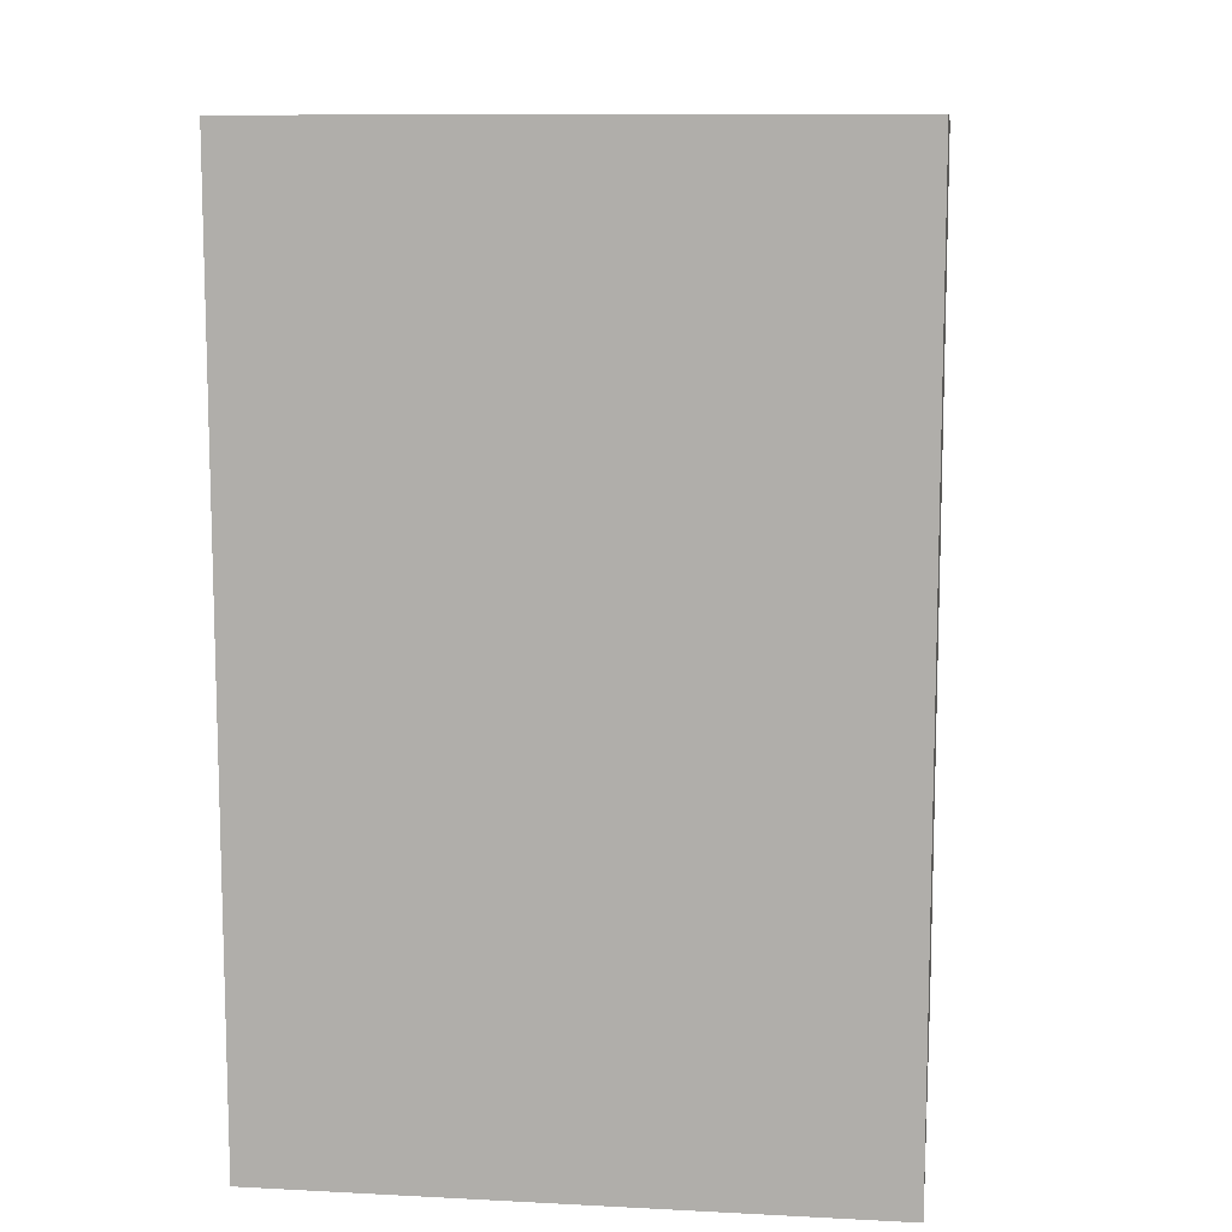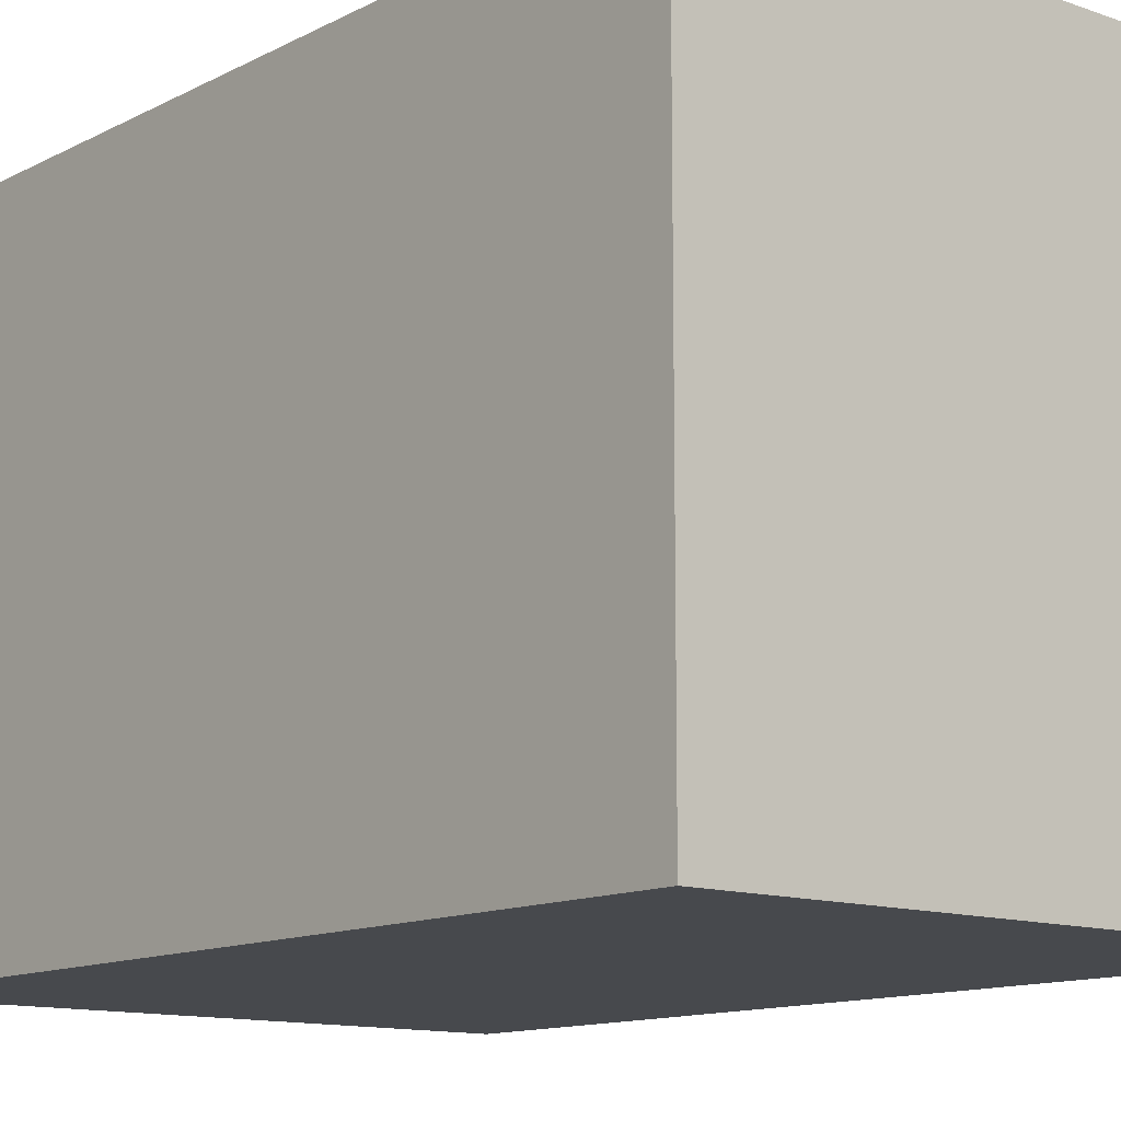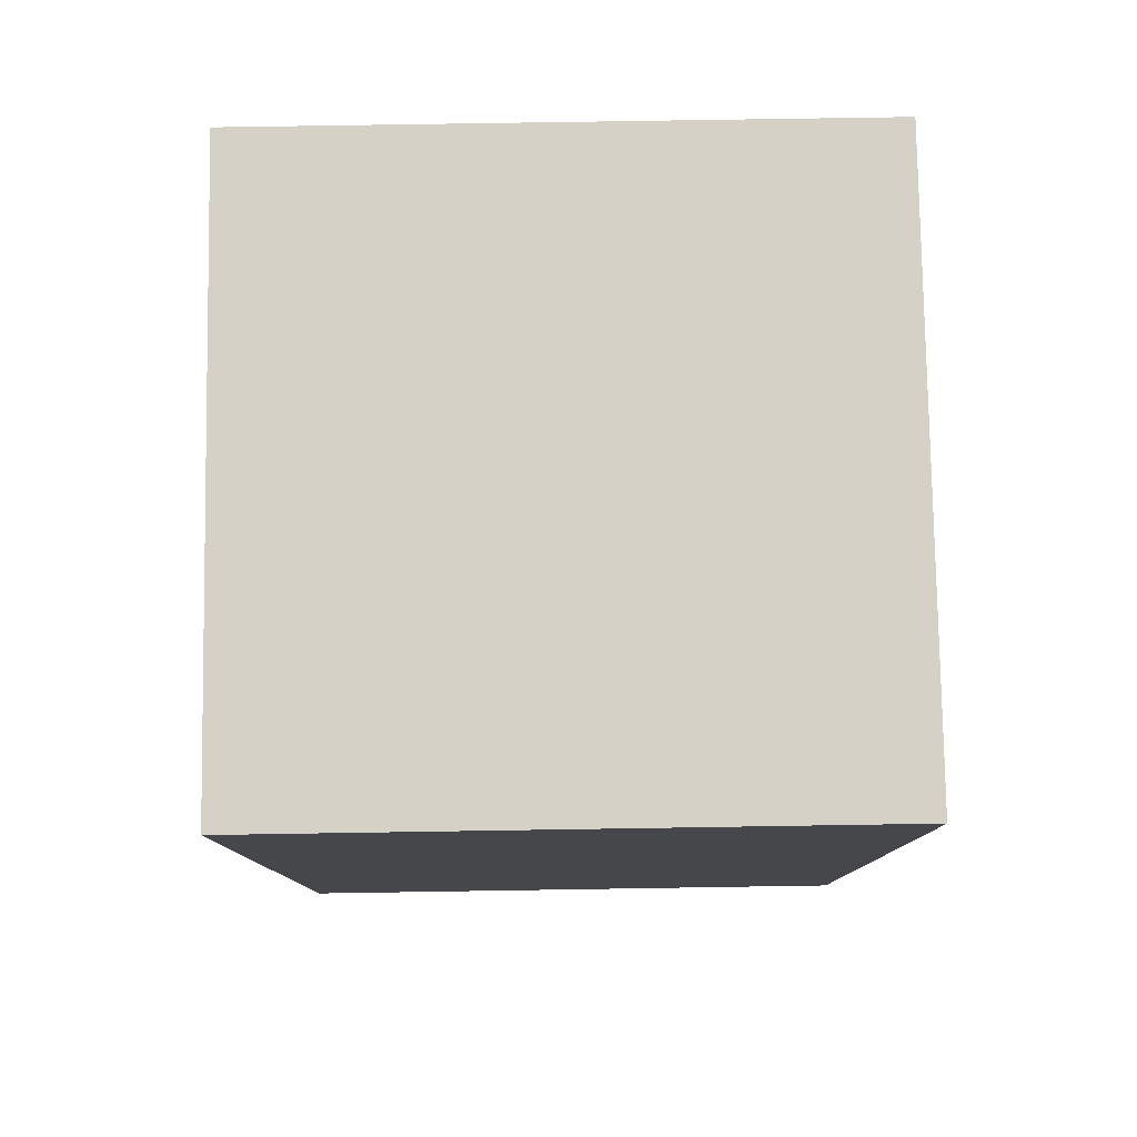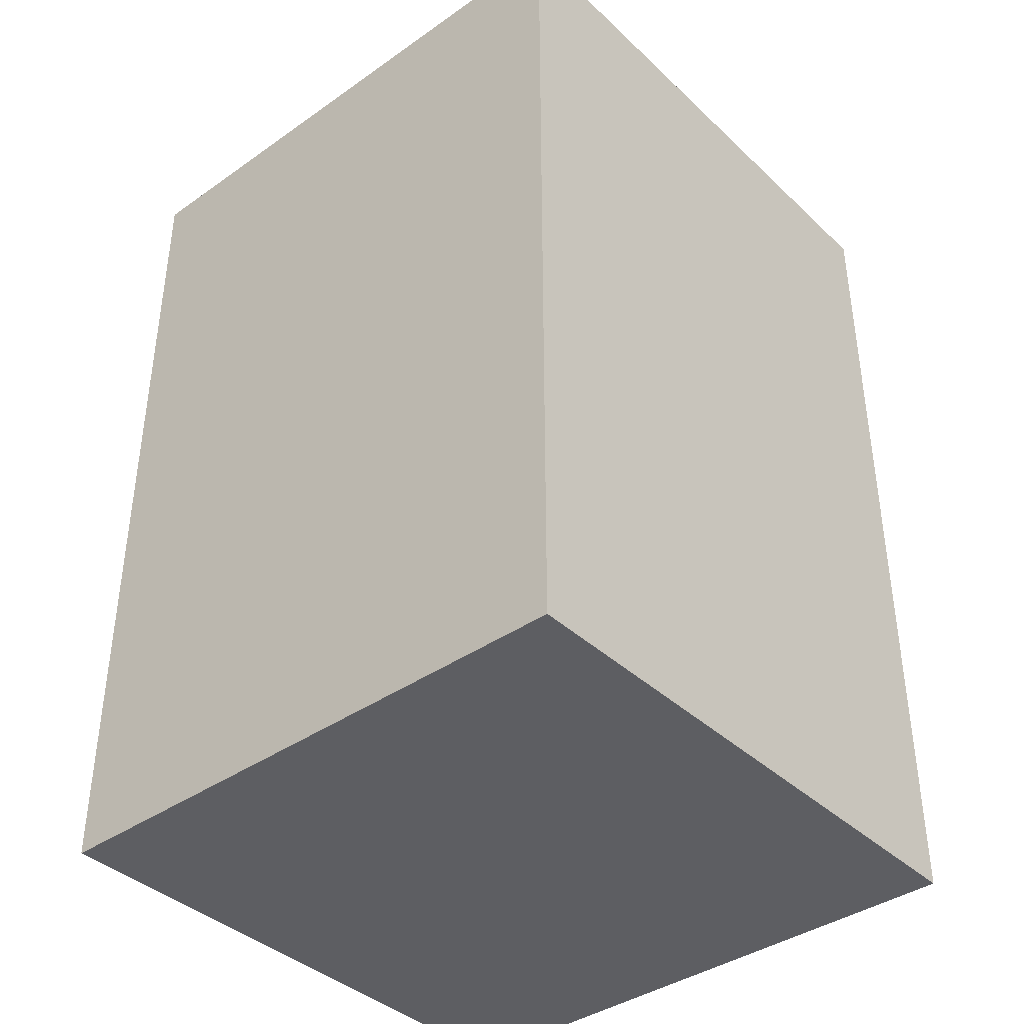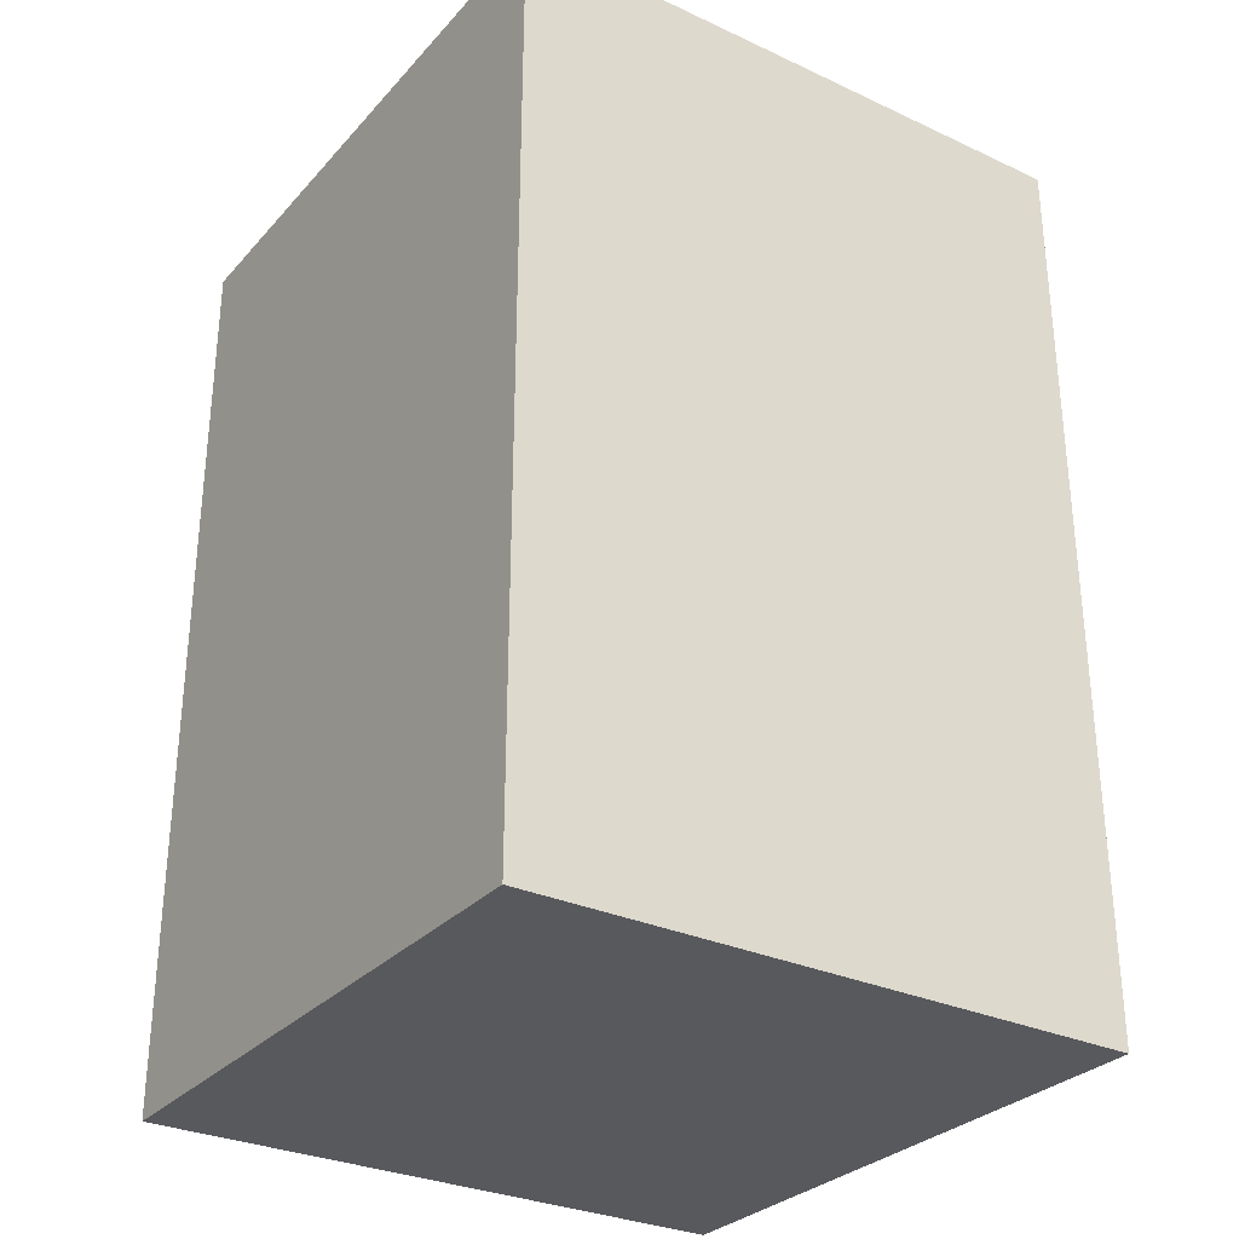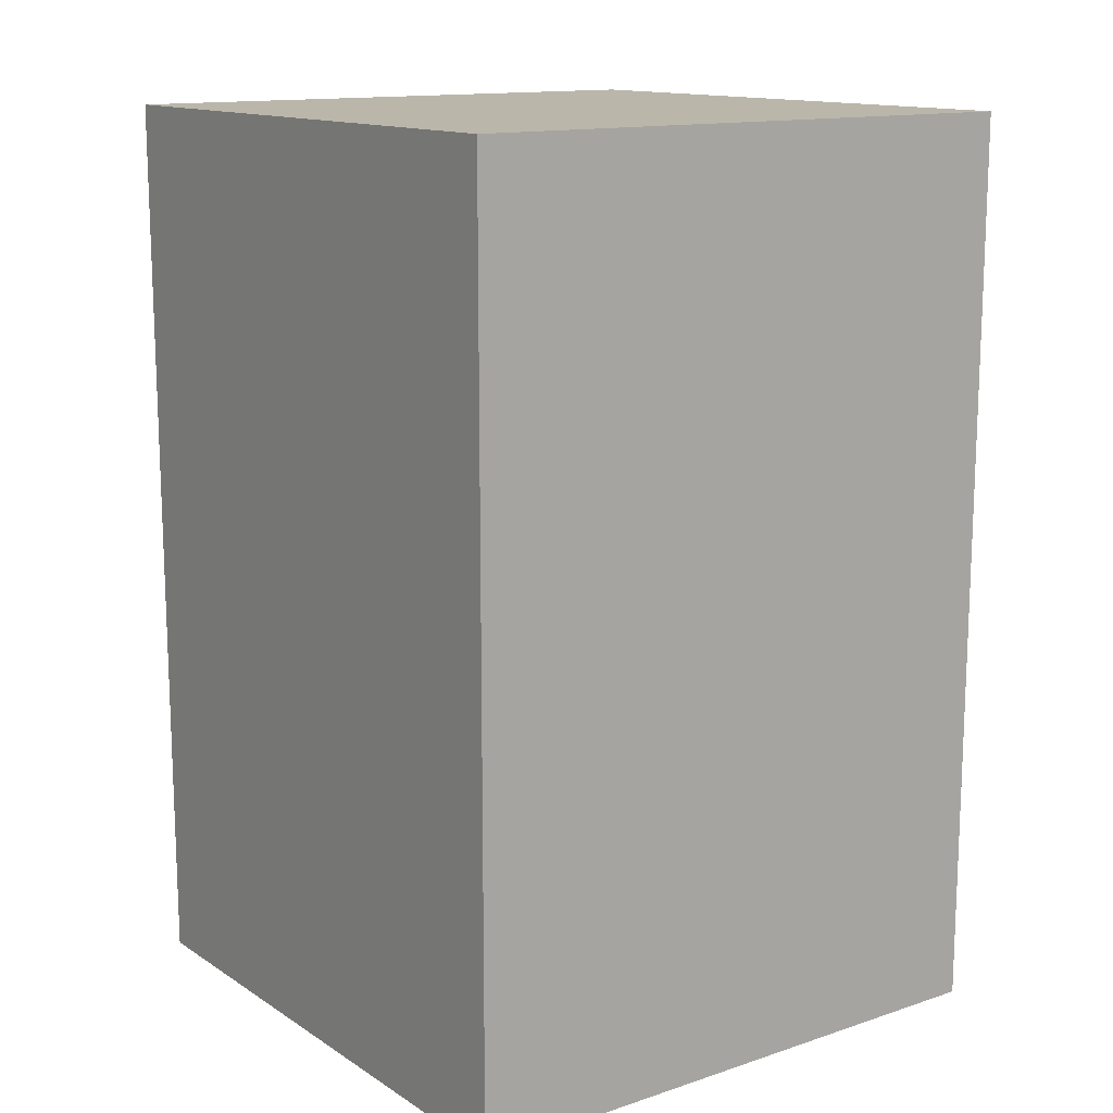
<metadata>
{"format":"obj","ext":"obj","renderer":"f3d","projection":"perspective","resolution":1024,"background":"white","views":[{"elev":10.3,"azim":-172.6,"up":"+Y"},{"elev":-12.3,"azim":140.1,"up":"+Z"},{"elev":79.3,"azim":179.1,"up":"+Y"},{"elev":-39.4,"azim":-139.0,"up":"+Y"},{"elev":-30.2,"azim":-123.8,"up":"+Y"},{"elev":13.8,"azim":143.8,"up":"+Y"}]}
</metadata>
<code>
v 18 55 -18
v 18 0 -18
v -18 0 -18
v -18 55 -18
v -18 55 18
v -18 0 18
v 18 0 18
v 18 55 18
g Union_12
f 1 2 3 4
f 5 6 7 8
f 4 3 6 5
f 8 7 2 1
f 4 5 8 1
f 6 3 2 7

</code>
